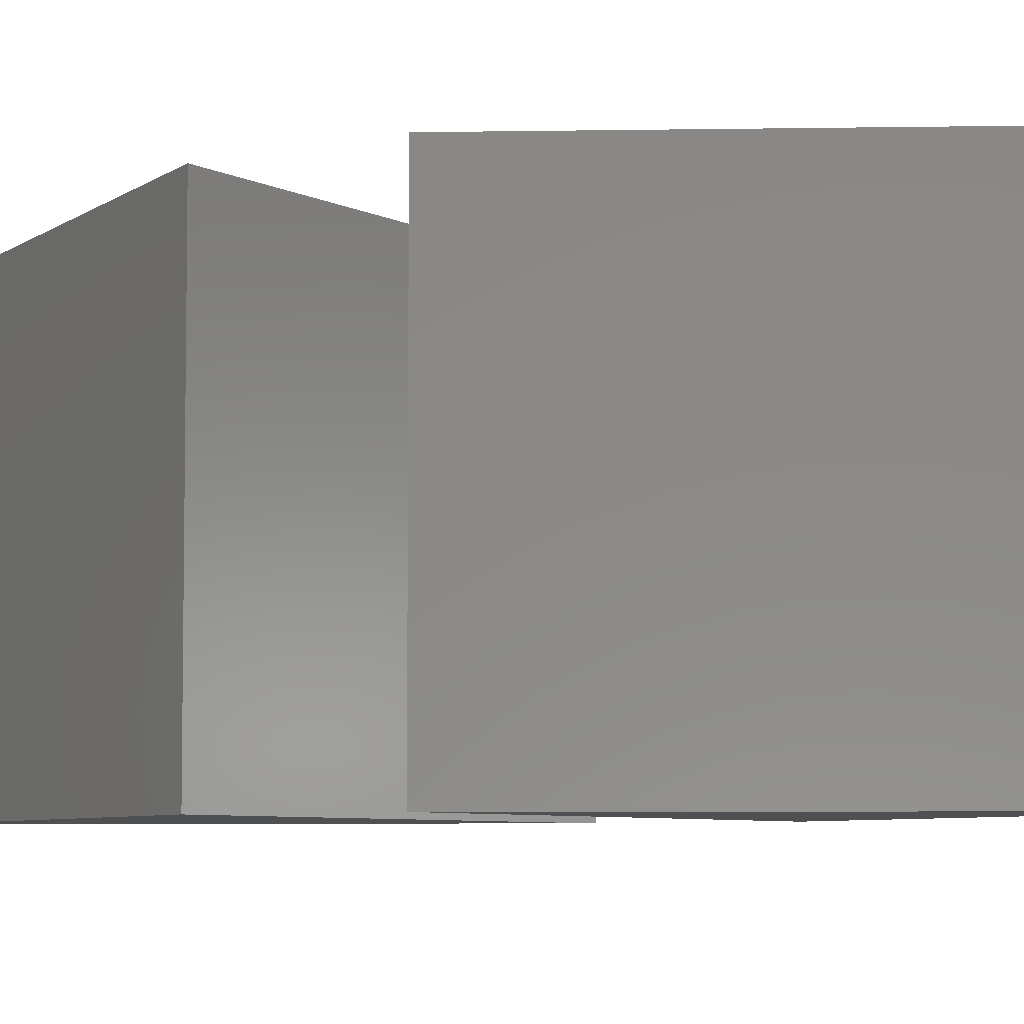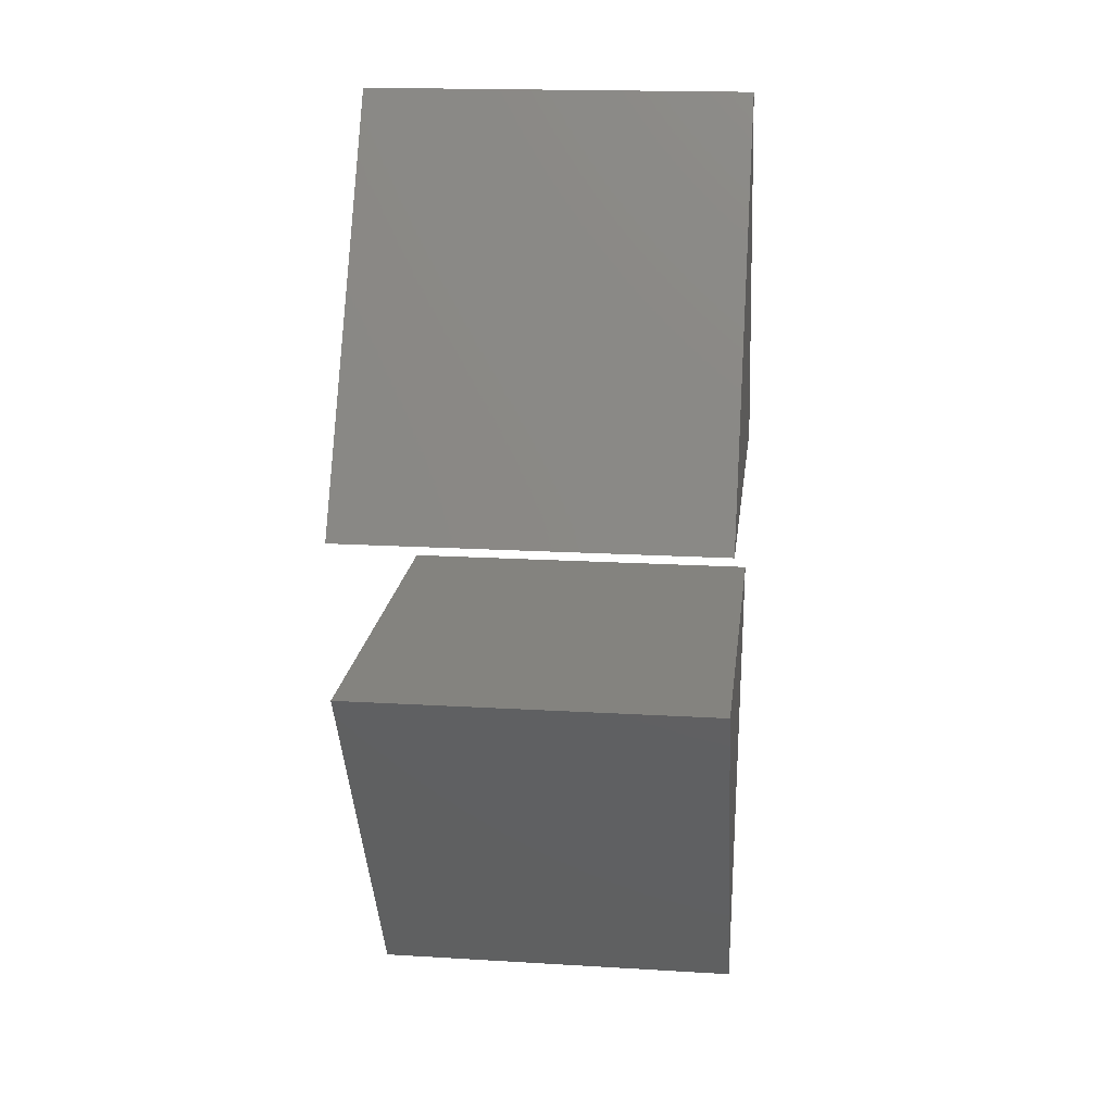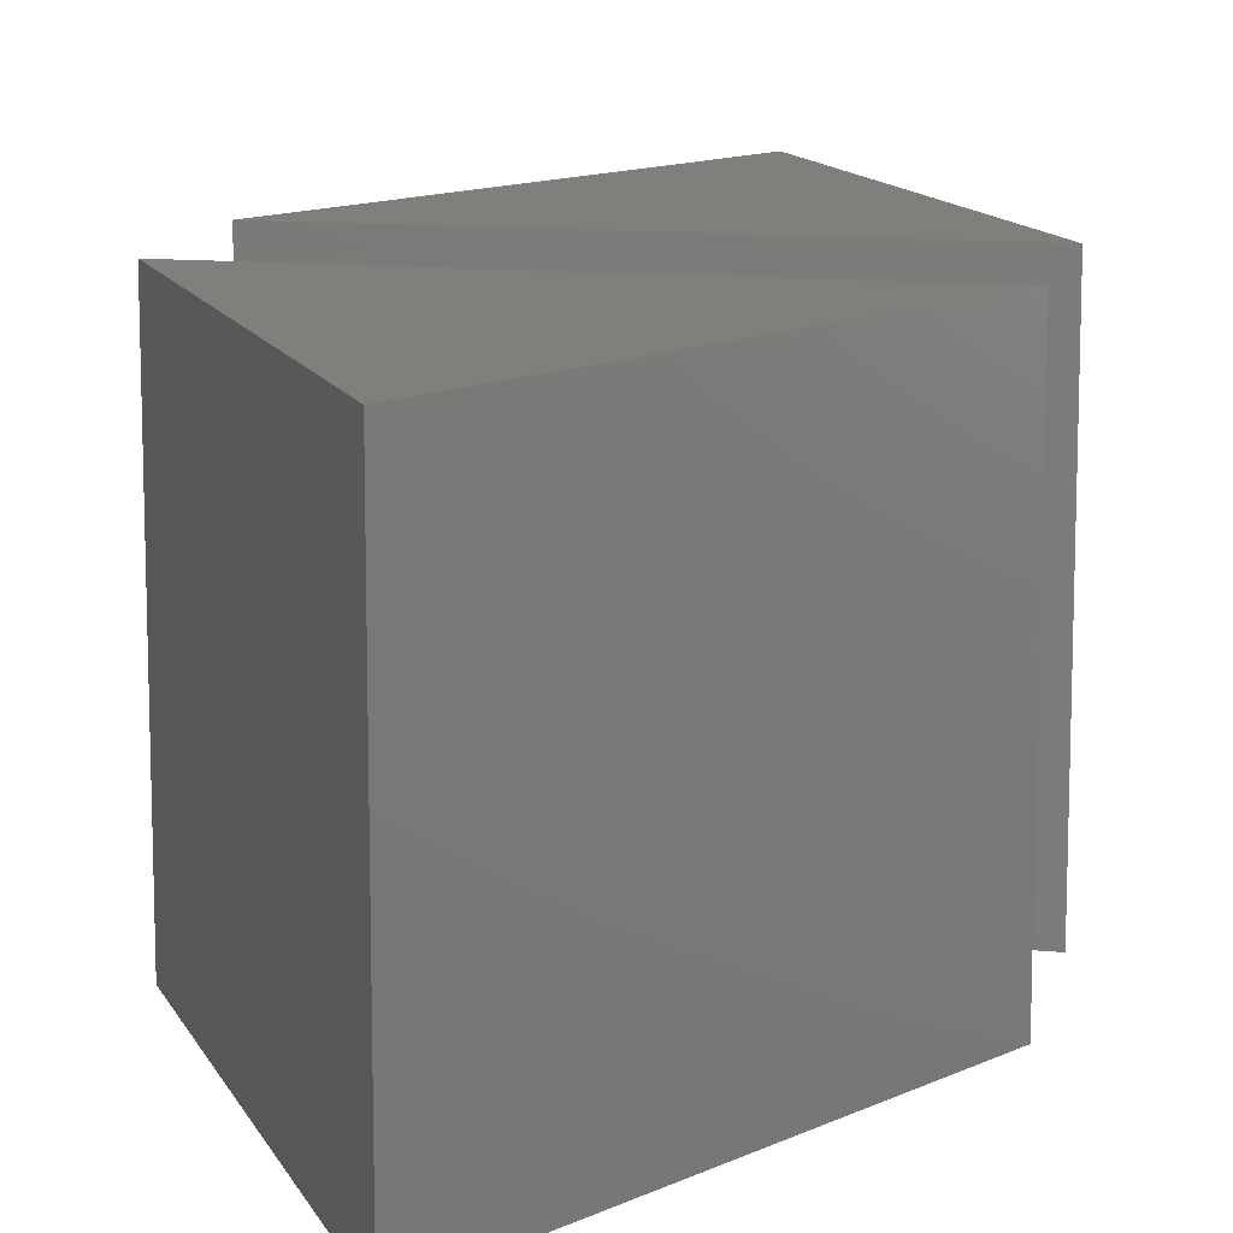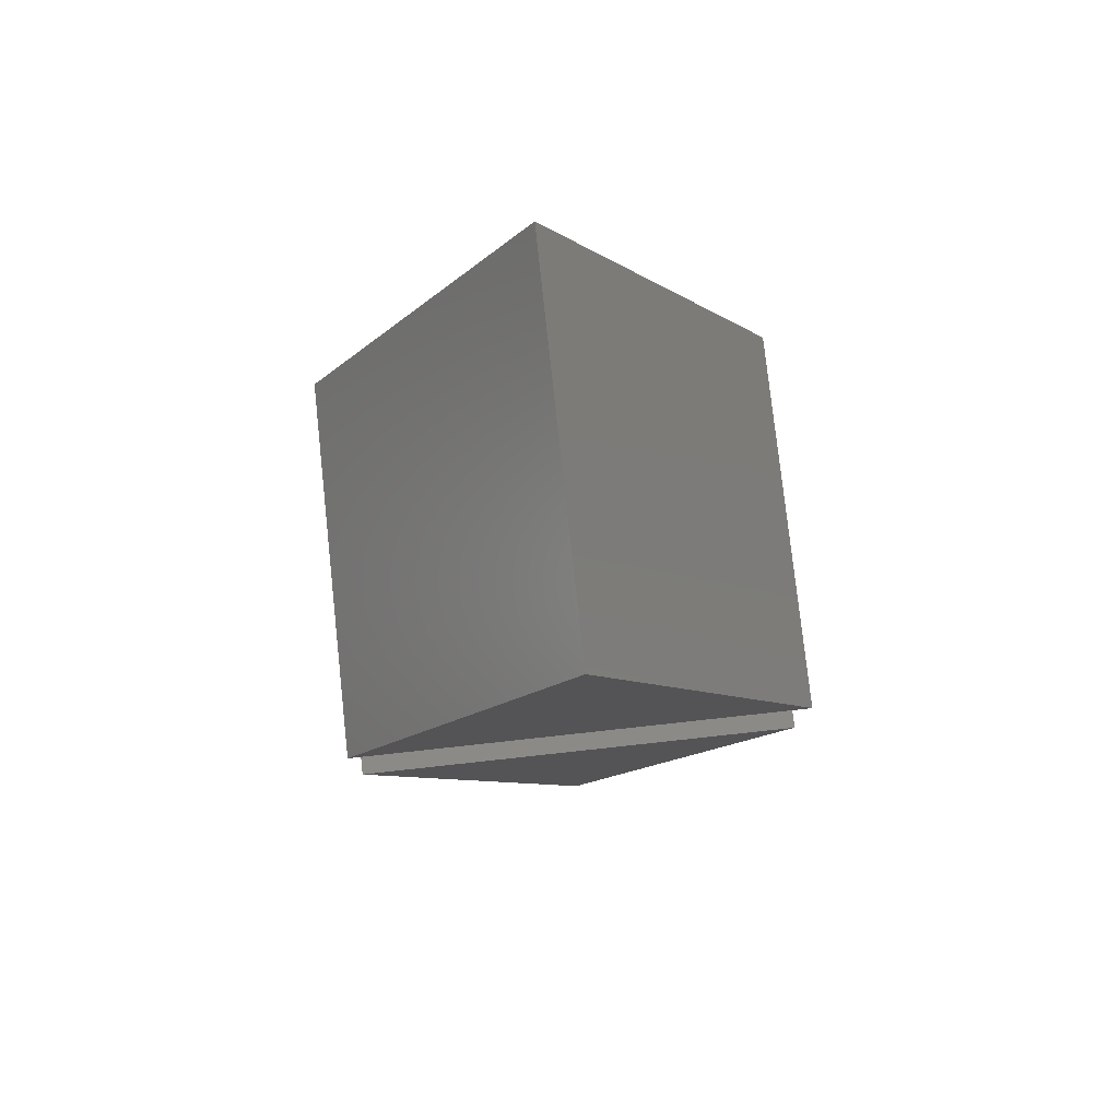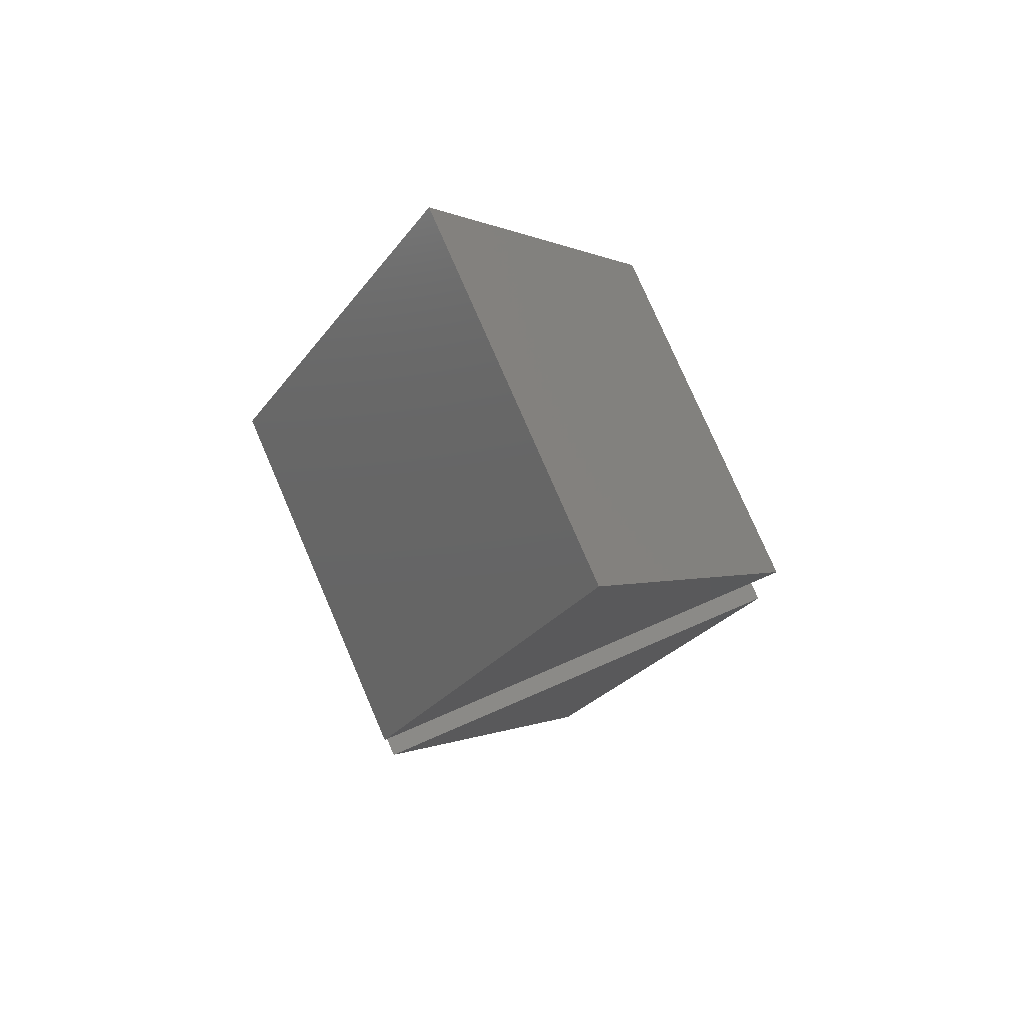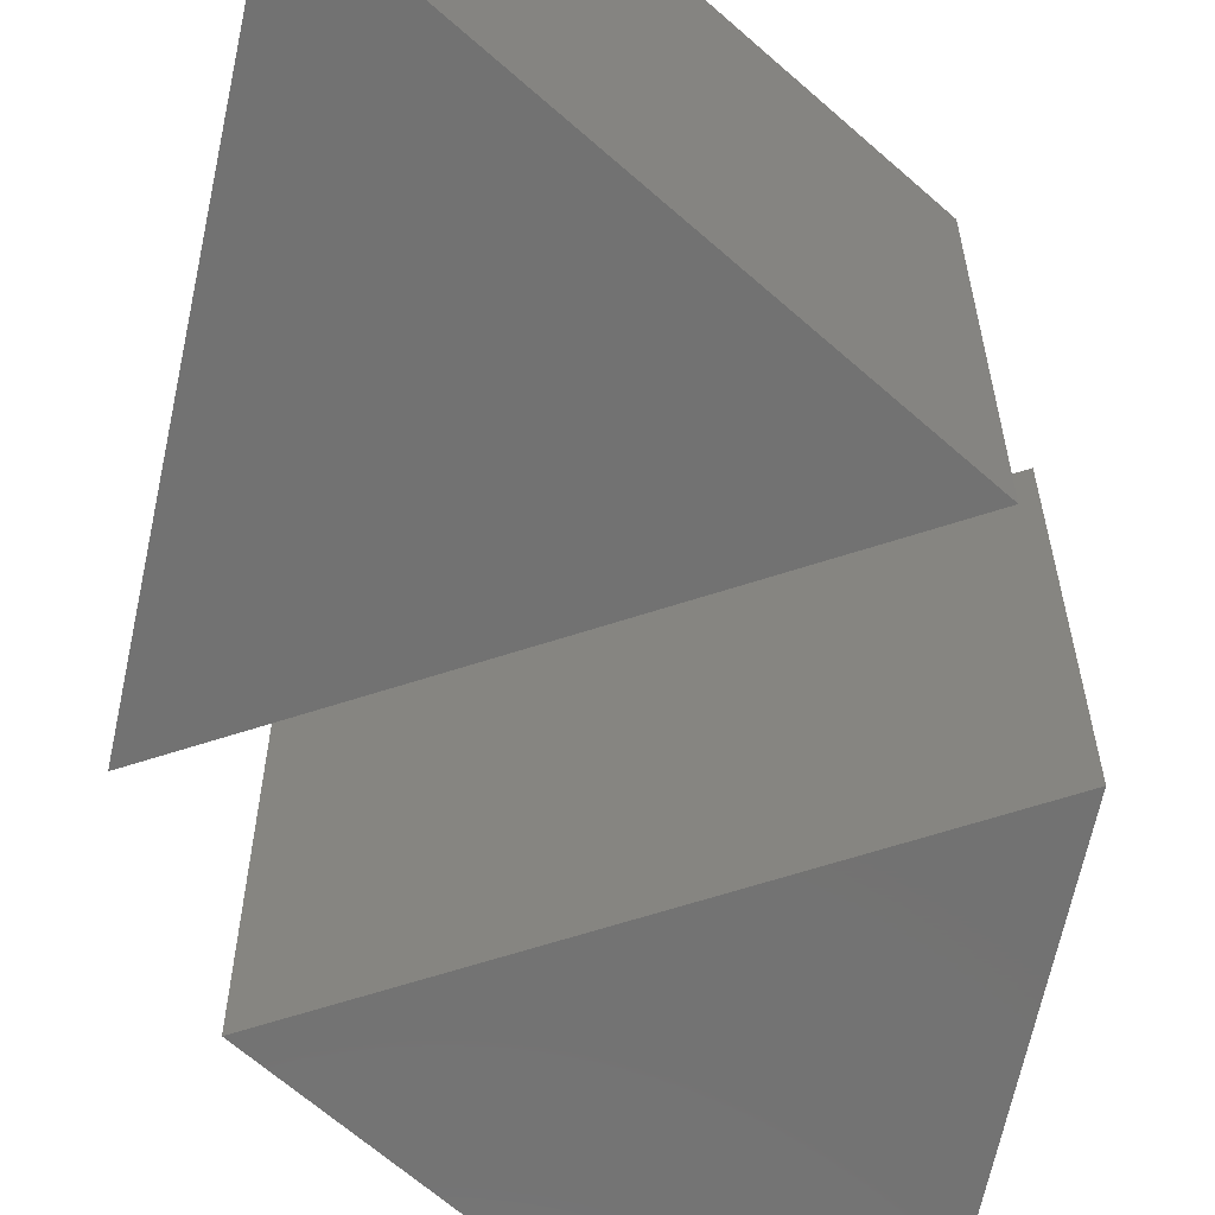
<metadata>
{"format":"stl","ext":"stl","renderer":"f3d","projection":"perspective","resolution":1024,"background":"white","views":[{"elev":-5.9,"azim":-57.1,"up":"+Z"},{"elev":17.9,"azim":-83.3,"up":"+Y"},{"elev":12.6,"azim":12.3,"up":"+Z"},{"elev":78.5,"azim":173.8,"up":"+Y"},{"elev":77.1,"azim":-23.3,"up":"+Y"},{"elev":-64.2,"azim":18.1,"up":"+Z"}]}
</metadata>
<code>
# stl→obj: 16 verts, 24 faces
v 0 2.767 5
v -3 1.035 5
v 3 1.035 5
v -2.384e-07 6.231 5
v -3 1.035 -2.384e-07
v 3 1.035 -2.384e-07
v -2.384e-07 6.231 -2.384e-07
v 0 2.767 -2.384e-07
v 0 -2.767 5
v 3 -1.035 5
v -3 -1.035 5
v 7.153e-07 -6.231 5
v 3 -1.035 -2.384e-07
v -3 -1.035 -2.384e-07
v 7.153e-07 -6.231 -2.384e-07
v 0 -2.767 -2.384e-07
f 1 2 3
f 1 3 4
f 1 4 2
f 2 5 6
f 2 6 3
f 3 6 7
f 3 7 4
f 4 7 5
f 4 5 2
f 5 8 6
f 6 8 7
f 7 8 5
f 9 10 11
f 9 11 12
f 9 12 10
f 10 13 14
f 10 14 11
f 11 14 15
f 11 15 12
f 12 15 13
f 12 13 10
f 13 16 14
f 14 16 15
f 15 16 13

</code>
